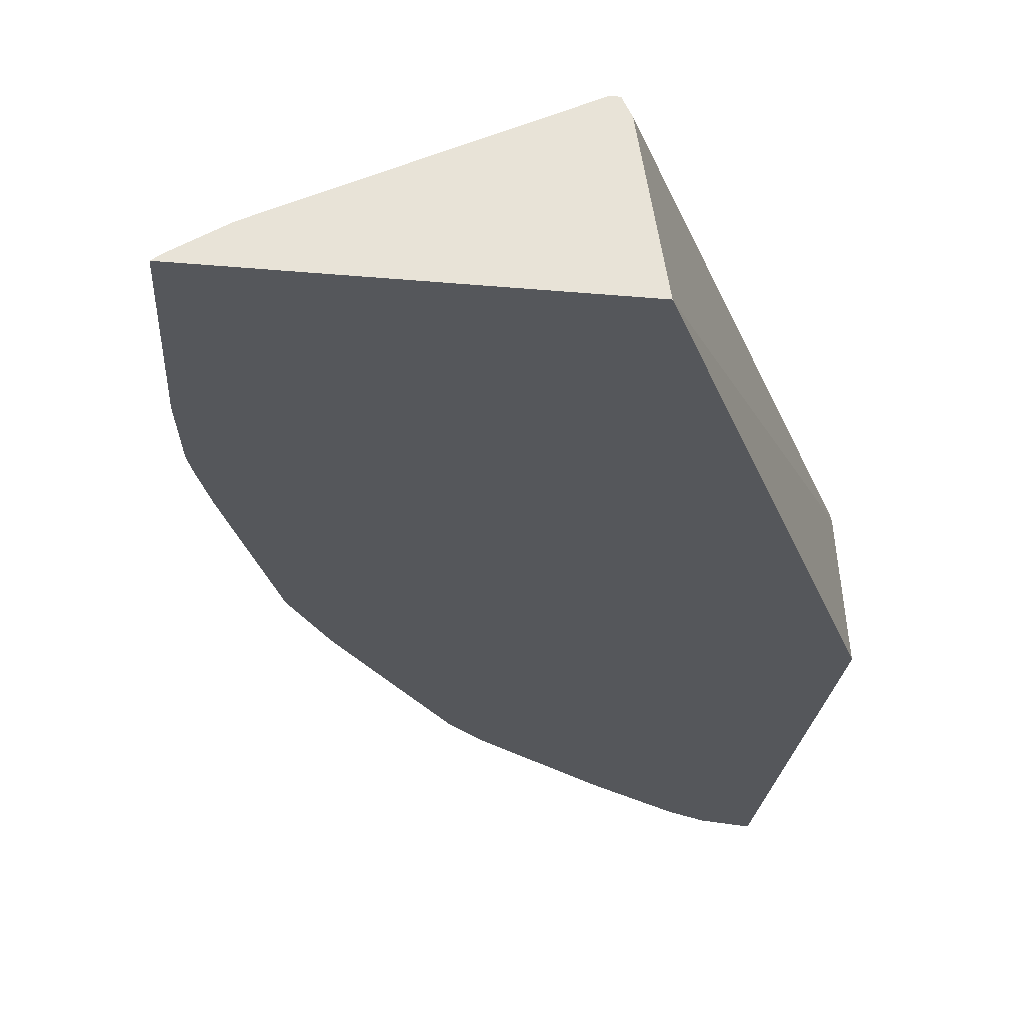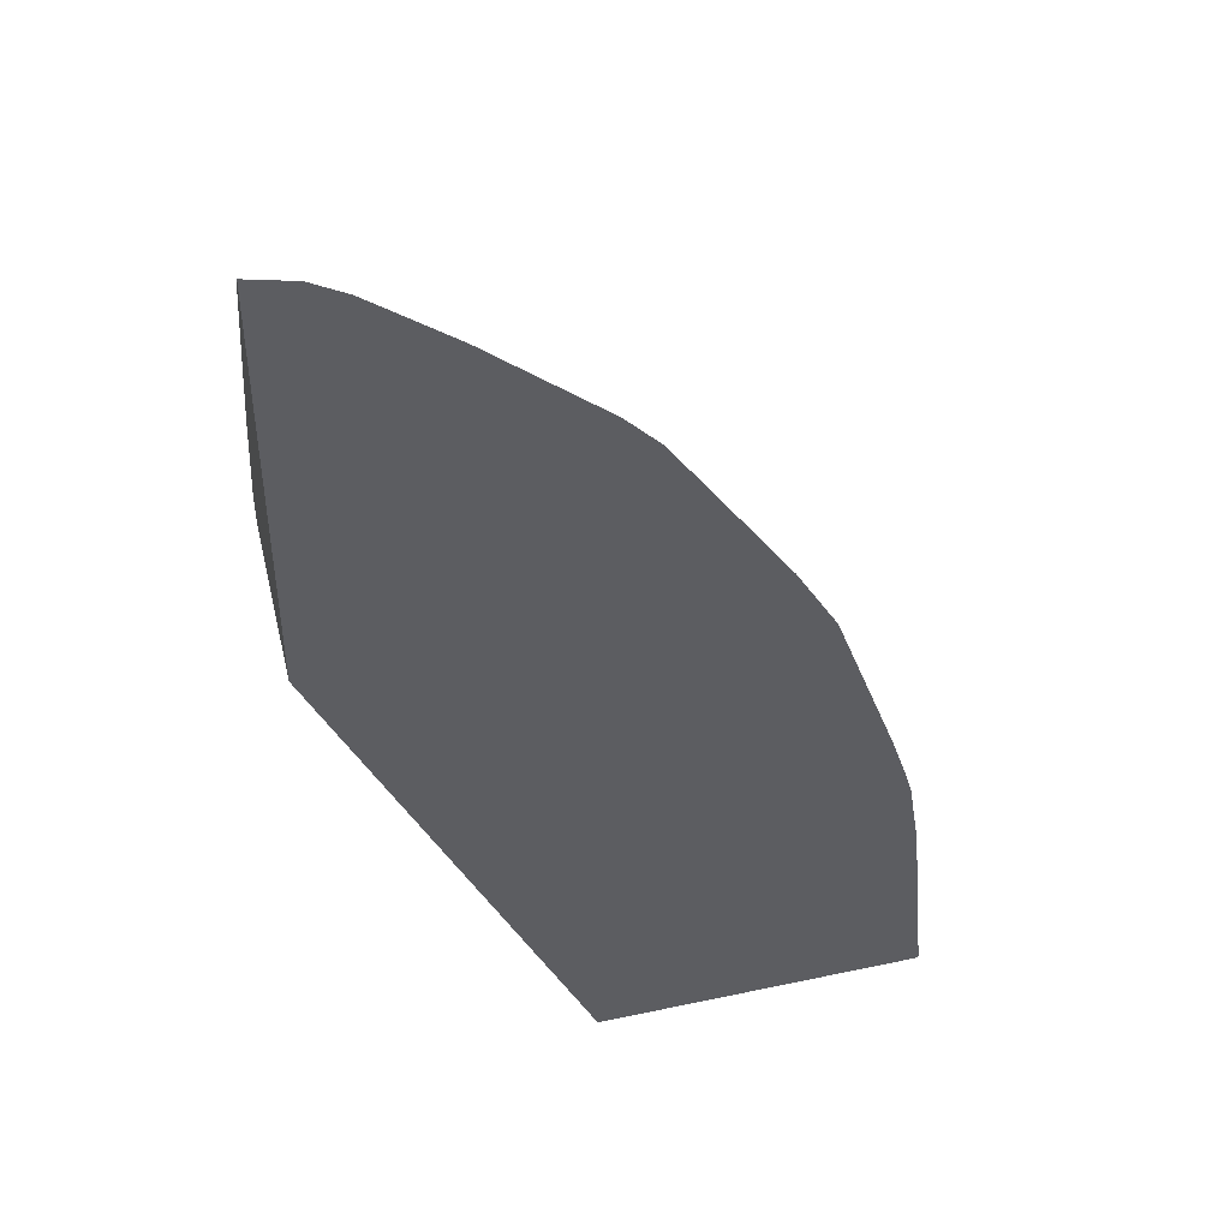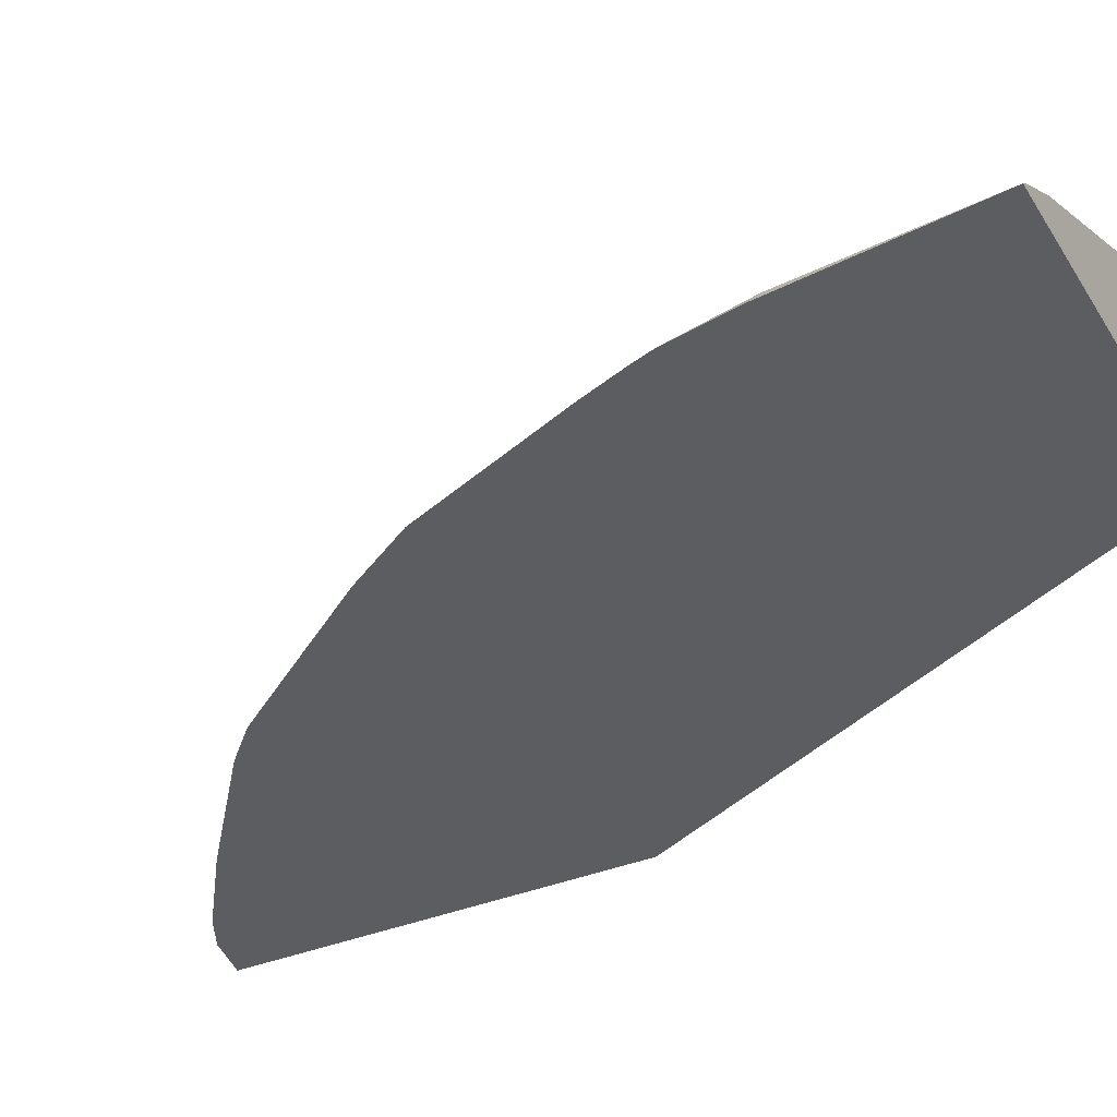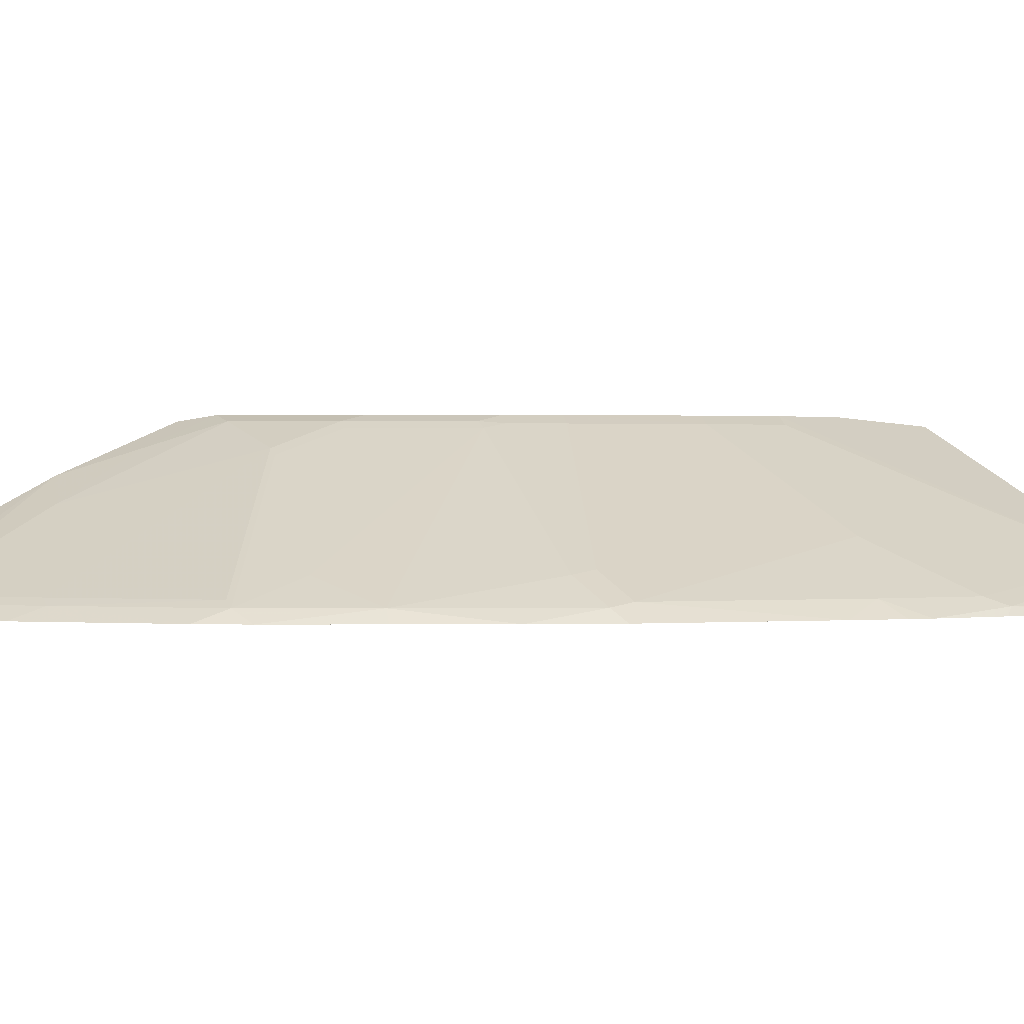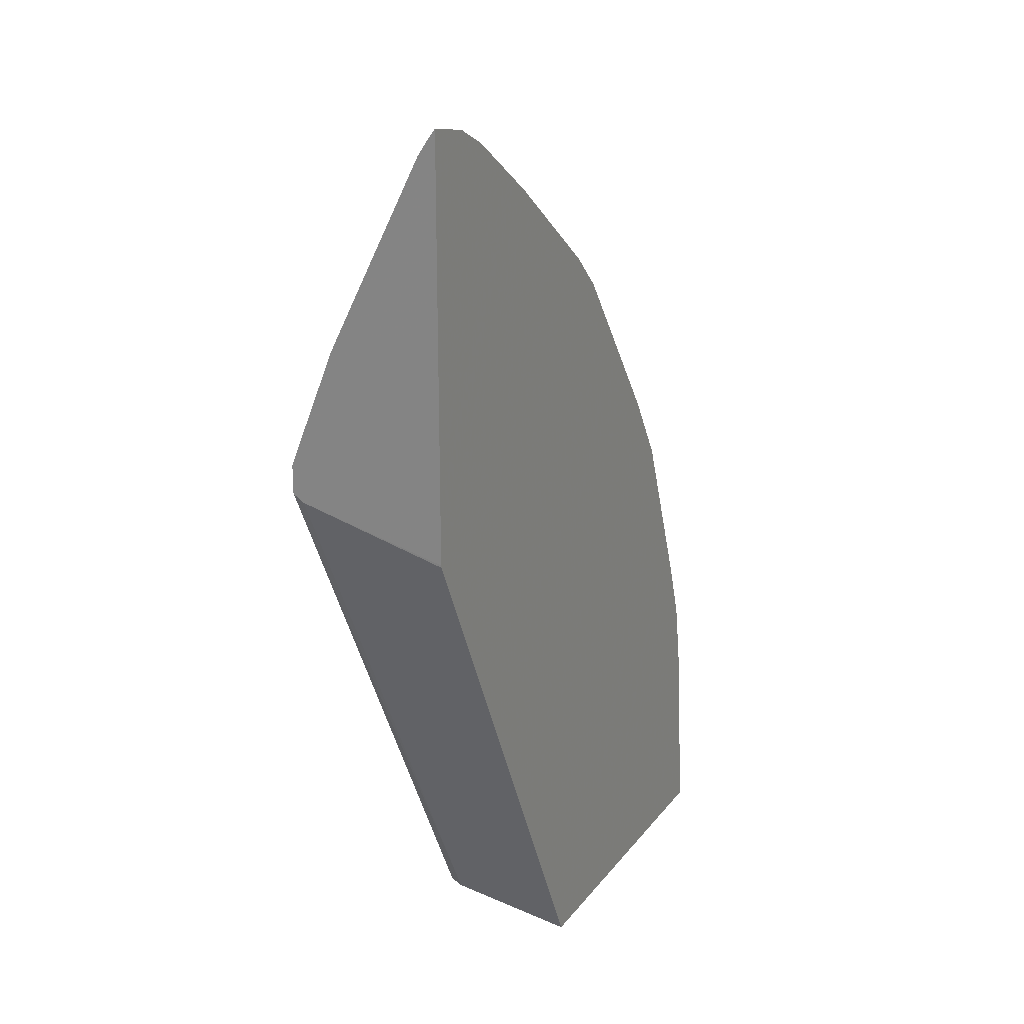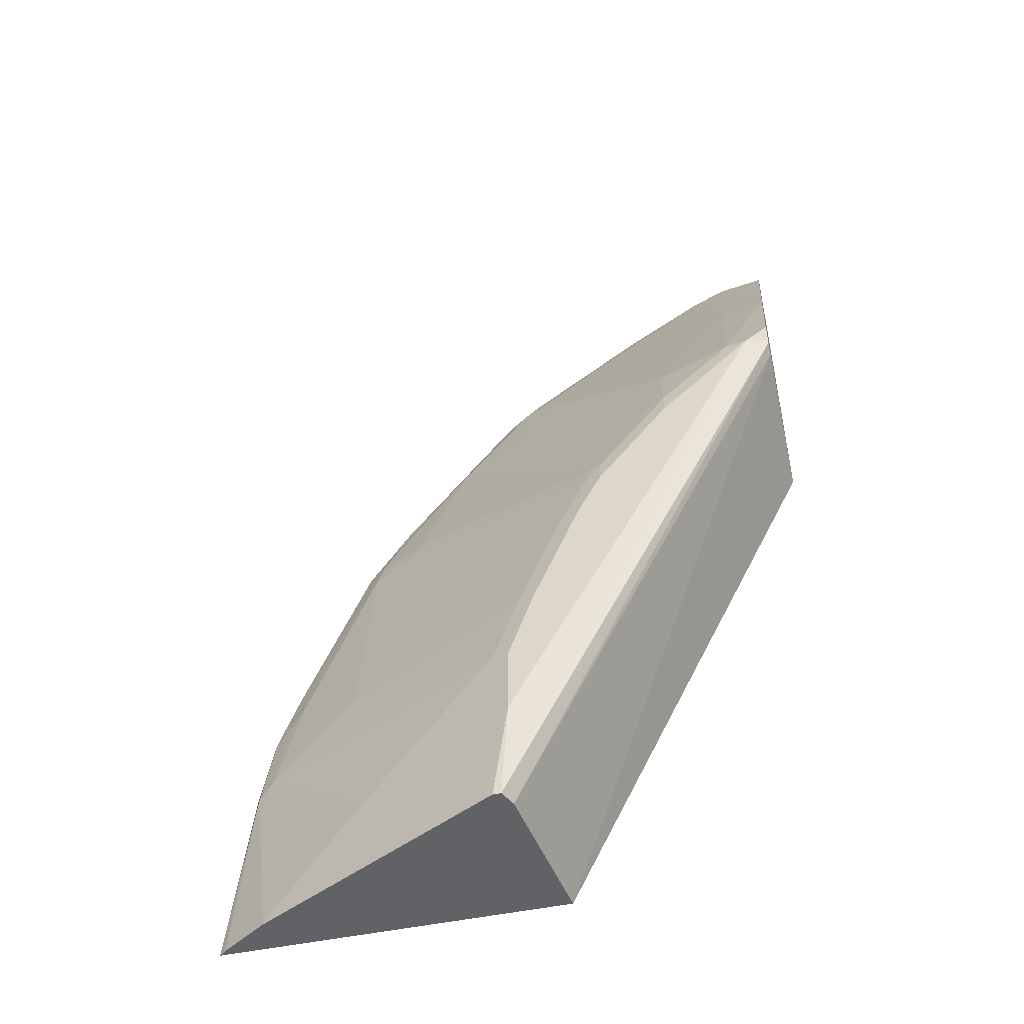
<metadata>
{"format":"obj","ext":"obj","renderer":"f3d","projection":"perspective","resolution":1024,"background":"white","views":[{"elev":-27.0,"azim":172.0,"up":"+Y"},{"elev":43.6,"azim":-14.1,"up":"+Z"},{"elev":-36.6,"azim":118.2,"up":"+Y"},{"elev":0.8,"azim":53.2,"up":"+Y"},{"elev":22.5,"azim":-62.4,"up":"+Z"},{"elev":-50.7,"azim":-167.2,"up":"+Z"}]}
</metadata>
<code>
v 0.4225 0.0002132 0.8485
v 0.4644 0.0002132 0.8395
v 0.4644 0.007045 0.8302
v 0.4225 0.00521 0.8416
v 0.4225 0.0002132 0.4879
v 0.4956 0.0002132 0.823
v 0.4225 0.01591 0.8254
v 0.4225 0.01568 0.8258
v 0.496 0.01055 0.8073
v 0.4855 0.01584 0.8046
v 0.4644 0.02111 0.802
v 0.4225 0.0006465 0.488
v 0.4226 0.0002132 0.4859
v 0.5699 0.0002132 0.7698
v 0.4225 0.05803 0.7412
v 0.5805 0.01055 0.744
v 0.5699 0.01584 0.7413
v 0.4644 0.07914 0.678
v 0.4225 0.1002 0.6566
v 0.4225 0.1001 0.6569
v 0.4225 0.07922 0.6988
v 0.4225 0.1266 0.5169
v 0.6547 0.0002132 -0.001448
v 0.6755 0.0002132 0.6854
v 0.686 0.01055 0.6595
v 0.6755 0.01584 0.6569
v 0.5277 0.1214 0.5302
v 0.4433 0.1214 0.5936
v 0.4644 0.1425 0.5302
v 0.4225 0.1266 0.591
v 0.4225 0.1329 0.5185
v 0.6755 0.1266 -0.001448
v 0.9556 0.0002132 -0.001448
v 0.7067 0.0002132 0.6542
v 0.7493 0.01055 0.5751
v 0.686 0.03167 0.5962
v 0.5383 0.1161 0.5329
v 0.5383 0.1372 0.4696
v 0.5277 0.1425 0.4669
v 0.4855 0.1425 0.5092
v 0.4433 0.1477 0.5277
v 0.4225 0.1425 0.551
v 0.4225 0.1425 0.5247
v 0.6759 0.1276 -0.001448
v 0.9556 0.0002132 0.001381
v 0.9515 0.003766 -0.001448
v 0.7598 0.0002132 0.5799
v 0.8122 0.0002132 0.5064
v 0.8337 0.01055 0.4485
v 0.7915 0.03167 0.4485
v 0.6016 0.1372 0.3852
v 0.591 0.1425 0.3826
v 0.5277 0.1477 0.4432
v 0.4225 0.1431 0.5277
v 0.6755 0.1477 0.08449
v 0.6825 0.1407 -0.001448
v 0.9391 0.0002132 0.1687
v 0.9357 0.007045 0.1619
v 0.9498 0.005023 -0.001448
v 0.85 0.0002132 0.4446
v 0.8372 0.01408 0.4292
v 0.795 0.03518 0.4292
v 0.6051 0.1407 0.3659
v 0.591 0.1477 0.3589
v 0.6755 0.1477 0.1478
v 0.8836 0.04367 -0.001448
v 0.8302 0.07036 -0.001448
v 0.698 0.1365 -0.001448
v 0.6895 0.1407 -0.001448
v 0.9283 0.0002132 0.2326
v 0.9482 0.006077 -0.001448
v 0.909 0.03095 -0.001448
v 0.9006 0.03518 0.007038
v 0.9216 0.01408 0.1759
v 0.9006 0.01408 0.2604
v 0.9075 0.0002132 0.2946
v 0.8372 0.0563 0.2182
v 0.6684 0.1196 0.3237
v 0.6262 0.1407 0.3237
v 0.6121 0.1477 0.3167
v 0.6895 0.1407 0.1548
v 0.8302 0.07036 0.05629
v 0.6543 0.1477 0.2111
v 0.6684 0.1407 0.2182
v 0.9224 0.0002132 0.2516
v 0.8161 0.07738 0.07043
f 41 55 56
f 41 65 55
f 41 53 64
f 41 80 83
f 41 64 80
f 41 54 42
f 41 83 65
f 41 56 54
f 45 58 57
f 43 56 44
f 45 46 58
f 46 59 58
f 48 60 49
f 49 60 61
f 49 61 50
f 40 53 41
f 50 62 63
f 43 54 56
f 50 61 62
f 35 48 49
f 39 64 53
f 27 40 29
f 50 63 51
f 28 29 41
f 28 41 30
f 29 40 41
f 30 41 42
f 31 43 32
f 32 43 44
f 39 53 40
f 33 46 45
f 35 47 48
f 35 49 50
f 35 50 51
f 35 51 36
f 36 51 38
f 38 51 52
f 38 52 39
f 39 52 64
f 34 47 35
f 51 63 52
f 63 80 64
f 55 65 66
f 65 84 81
f 66 73 72
f 66 82 73
f 70 75 85
f 73 82 86
f 73 86 74
f 74 77 75
f 74 86 81
f 74 81 77
f 75 76 85
f 77 81 84
f 77 84 78
f 78 84 79
f 79 84 80
f 80 84 83
f 81 86 82
f 27 39 40
f 65 83 84
f 65 82 66
f 65 81 82
f 63 79 80
f 55 66 67
f 55 67 68
f 55 68 69
f 55 69 56
f 57 58 70
f 58 59 71
f 58 71 72
f 58 72 73
f 52 63 64
f 58 73 74
f 58 75 70
f 60 76 61
f 61 76 75
f 61 75 77
f 61 77 78
f 61 78 79
f 61 79 62
f 62 79 63
f 58 74 75
f 27 38 39
f 1 6 2
f 26 37 27
f 1 57 70
f 1 70 85
f 1 85 76
f 1 76 60
f 1 60 48
f 1 48 47
f 1 47 34
f 1 34 24
f 1 24 14
f 1 14 6
f 2 6 3
f 3 7 8
f 3 8 4
f 3 6 9
f 3 9 10
f 3 10 11
f 3 11 7
f 1 45 57
f 5 12 13
f 1 33 45
f 1 13 23
f 1 2 3
f 1 3 4
f 27 37 38
f 1 8 7
f 1 7 15
f 1 15 21
f 1 21 20
f 1 20 19
f 1 19 30
f 1 30 42
f 1 42 54
f 1 54 43
f 1 43 31
f 1 31 22
f 1 22 12
f 1 12 5
f 1 5 13
f 1 23 33
f 6 14 9
f 1 4 8
f 9 14 16
f 23 32 44
f 23 44 56
f 23 56 69
f 23 69 68
f 23 68 67
f 23 67 66
f 23 66 72
f 23 72 71
f 22 31 23
f 23 71 59
f 23 46 33
f 23 31 32
f 24 34 25
f 25 34 35
f 25 35 36
f 25 36 38
f 25 37 26
f 7 11 15
f 23 59 46
f 19 28 30
f 25 38 37
f 18 27 29
f 18 29 28
f 10 16 17
f 10 17 18
f 10 18 19
f 10 19 20
f 10 20 11
f 11 20 21
f 11 21 15
f 9 16 10
f 13 22 23
f 14 24 16
f 16 24 25
f 16 25 26
f 16 26 17
f 17 26 27
f 17 27 18
f 12 22 13
f 18 28 19

</code>
